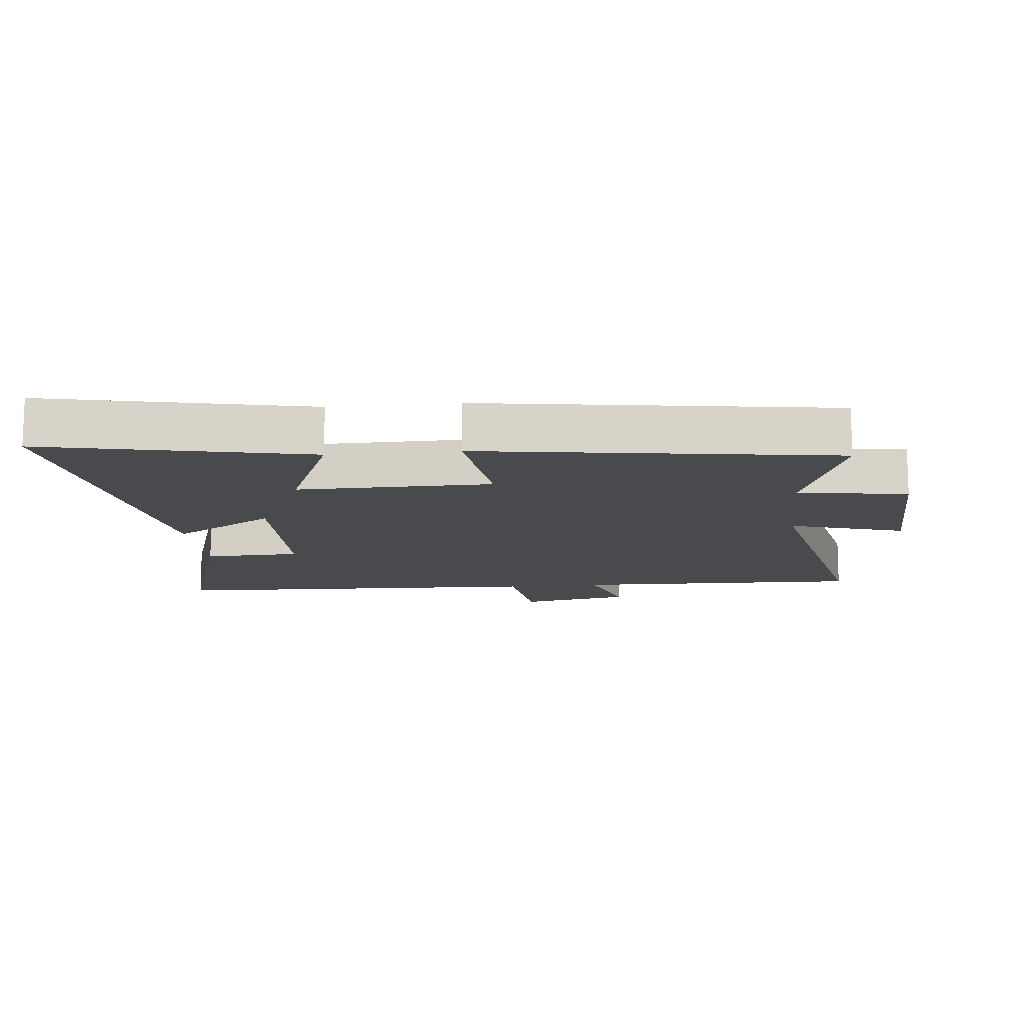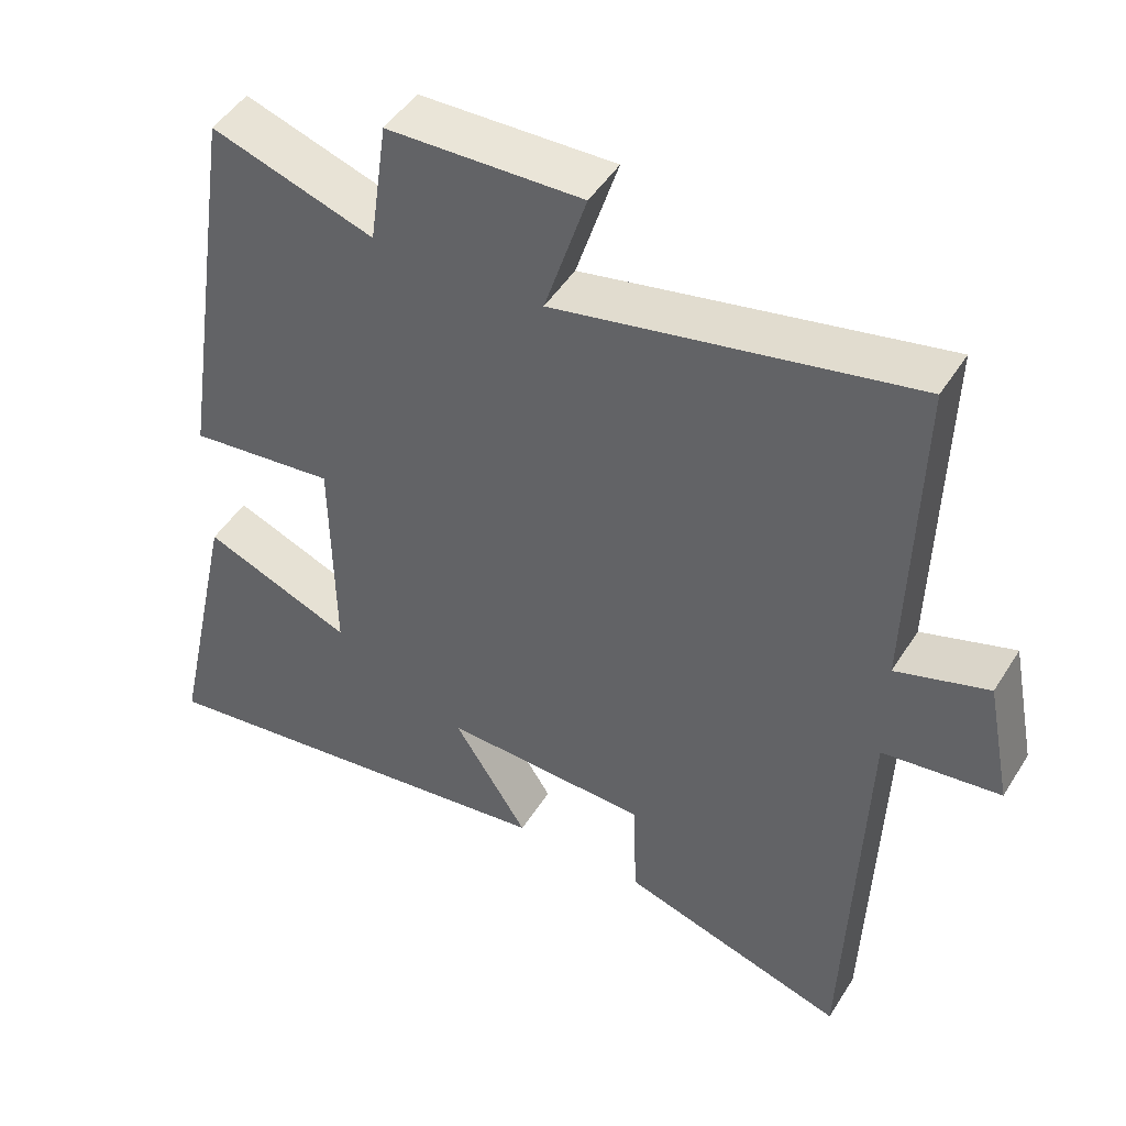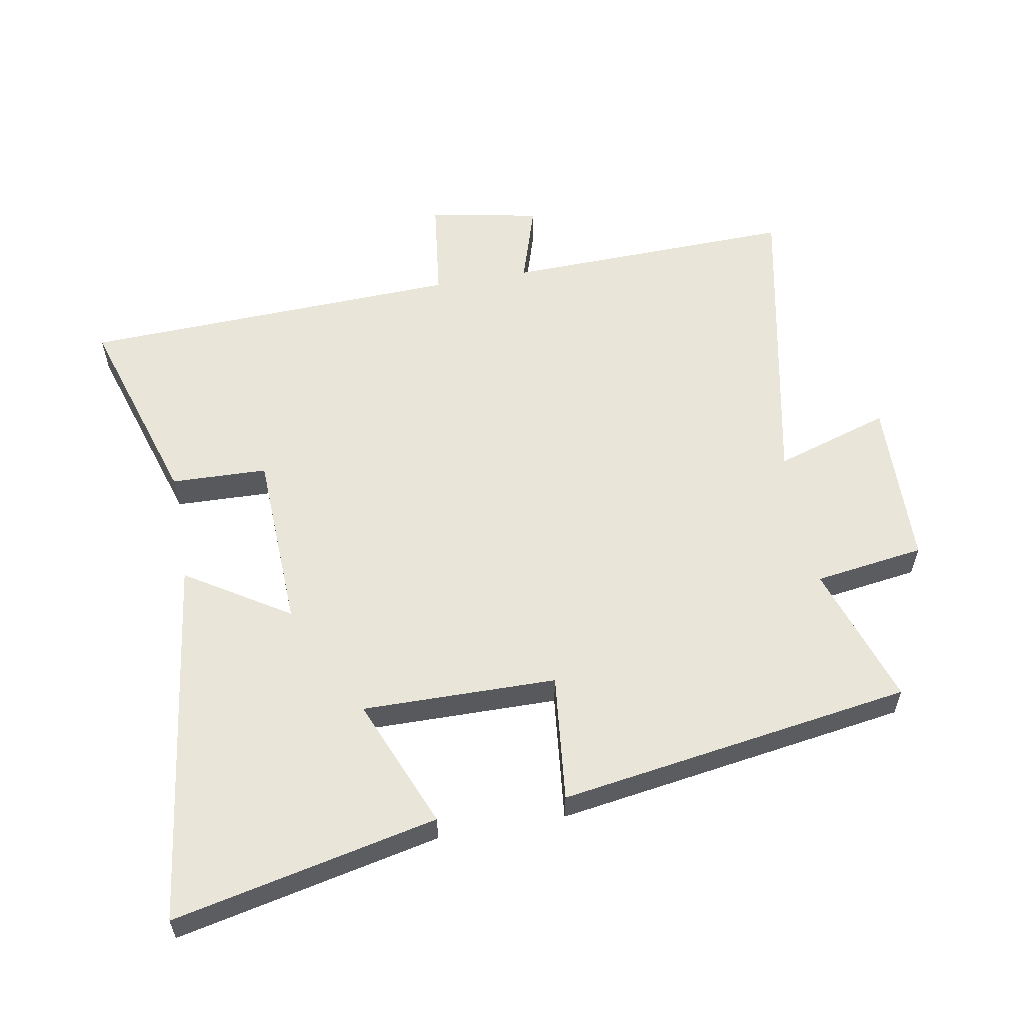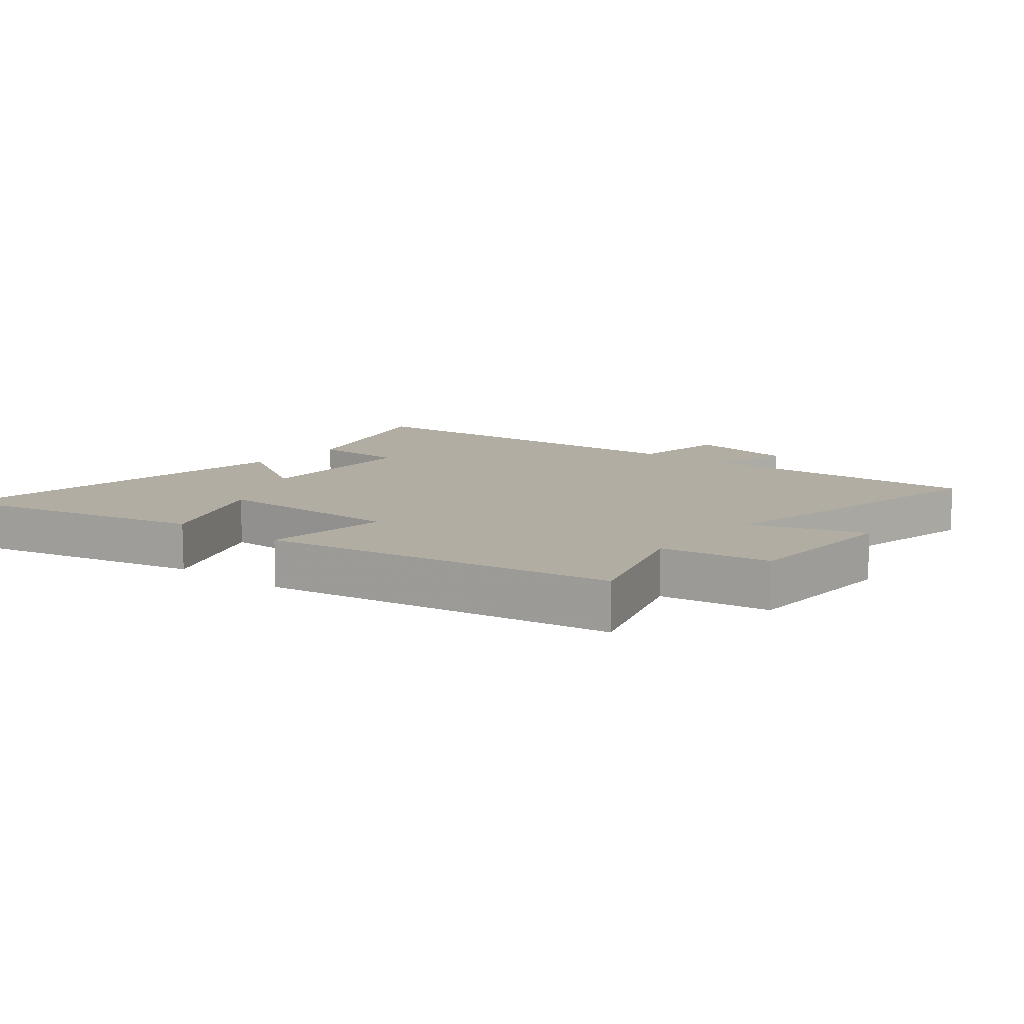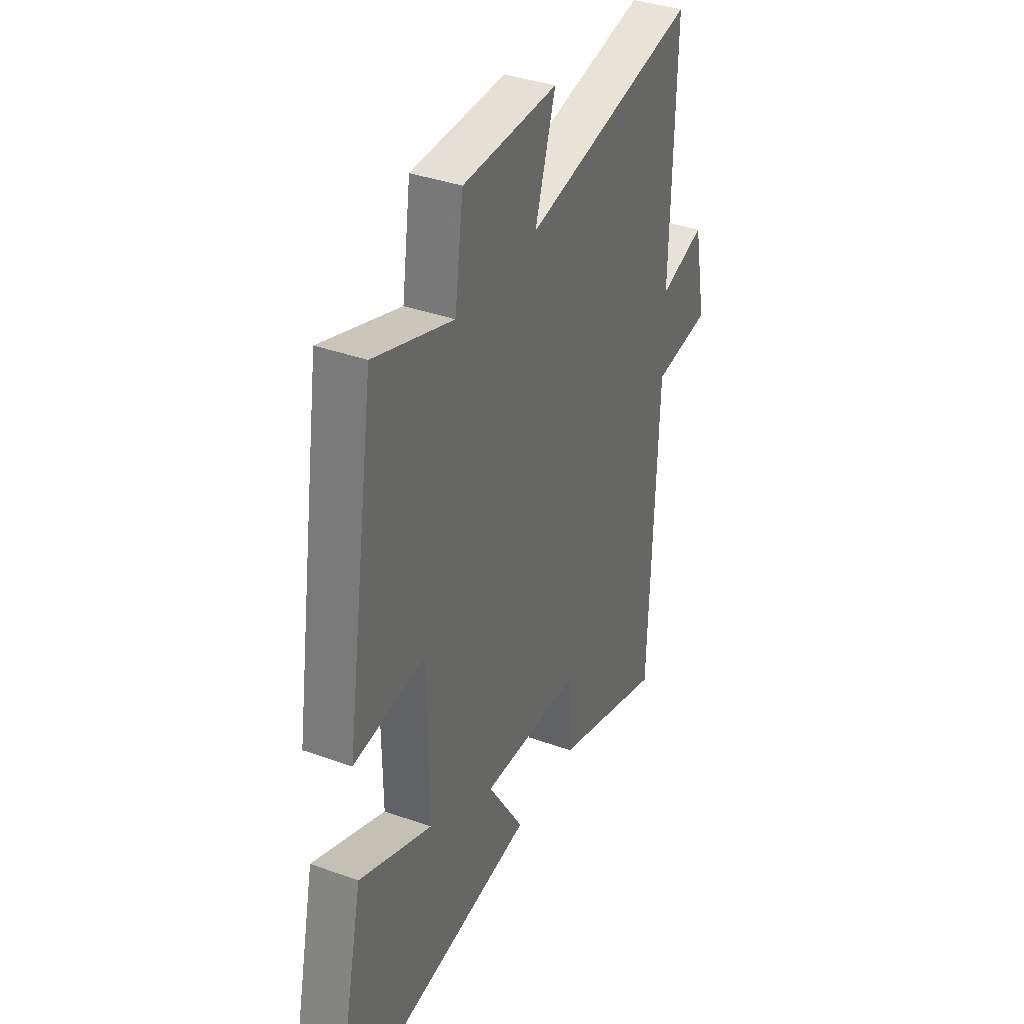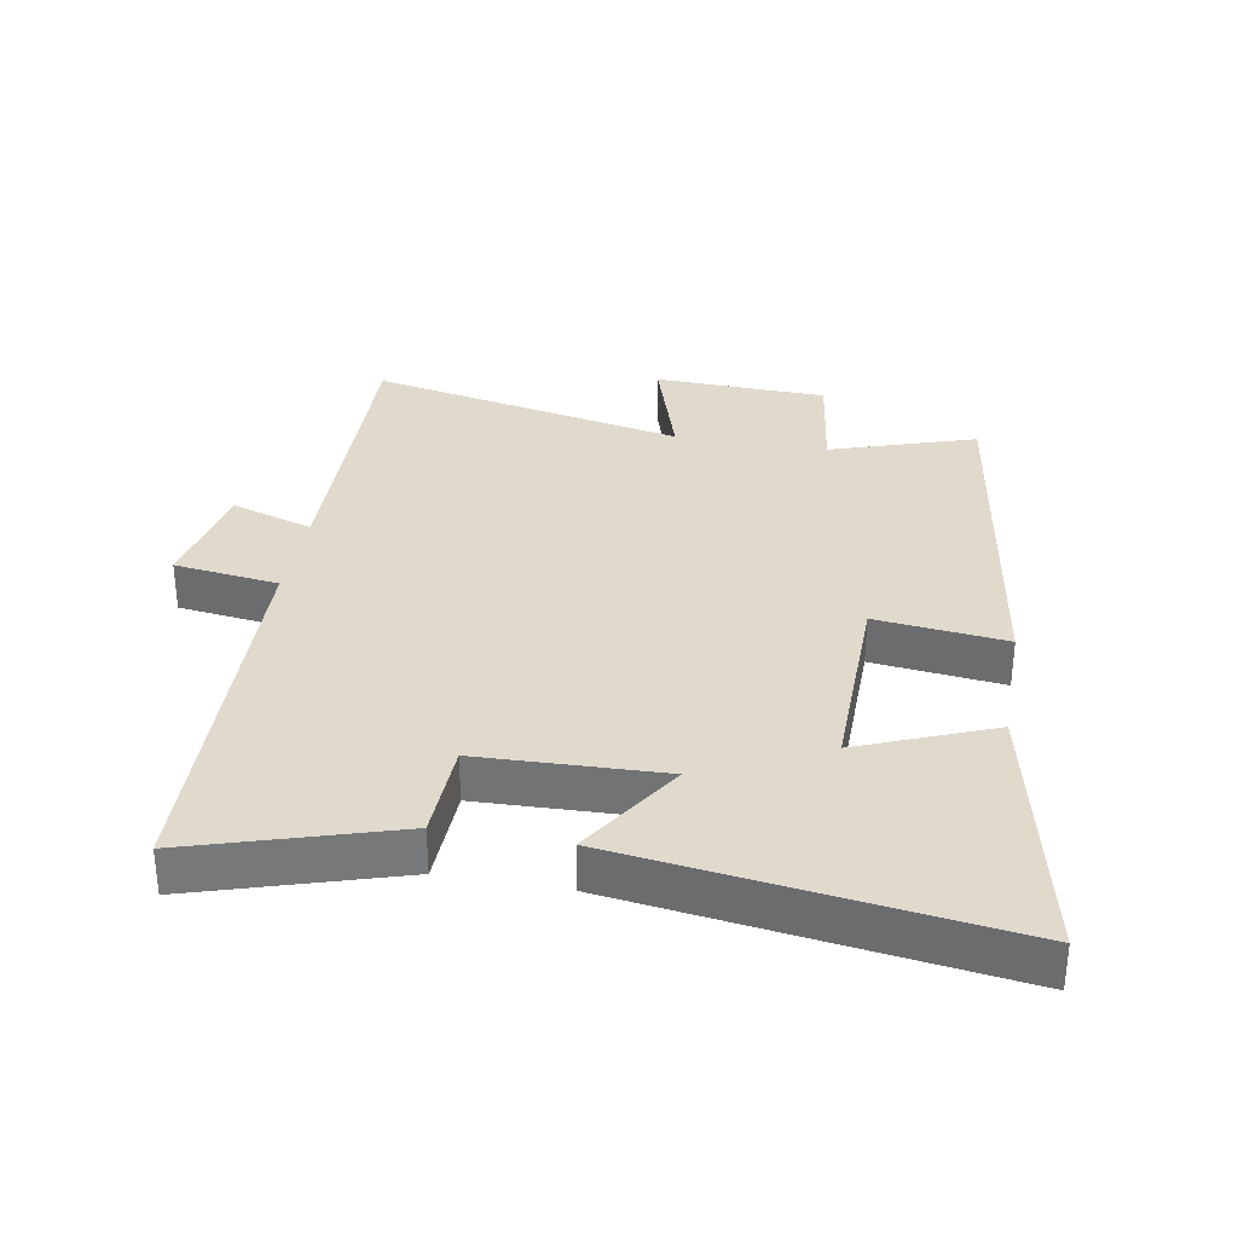
<metadata>
{"format":"obj","ext":"obj","renderer":"f3d","projection":"perspective","resolution":1024,"background":"white","views":[{"elev":-13.0,"azim":-84.1,"up":"+Y"},{"elev":47.5,"azim":30.6,"up":"+Z"},{"elev":57.8,"azim":-100.3,"up":"+Y"},{"elev":10.6,"azim":-51.4,"up":"+Y"},{"elev":36.8,"azim":-64.9,"up":"+Z"},{"elev":33.1,"azim":-169.9,"up":"+Y"}]}
</metadata>
<code>
v -0.588 0.07 -0.578
v -0.5 0.07 -0.17
v -0.298 0.07 -0.252
v -0.302 0.07 0.048
v -0.5 0.07 0.026
v -0.418 0.07 0.572
v -0.199 0.07 0.5
v -0.175 0.07 0.67
v 0.087 0.07 0.678
v 0.031 0.07 0.5
v 0.511 0.07 0.598
v 0.5 0.07 0.147
v 0.625 0.07 0.187
v 0.659 0.07 0.015
v 0.5 0.07 -0.005
v 0.479 0.07 -0.595
v 0.172 0.07 -0.5
v 0.167 0.07 -0.351
v -0.111 0.07 -0.341
v -0.01 0.07 -0.5
v -0.588 0 -0.578
v -0.5 0 -0.17
v -0.298 0 -0.252
v -0.302 0 0.048
v -0.5 0 0.026
v -0.418 0 0.572
v -0.199 0 0.5
v -0.175 0 0.67
v 0.087 0 0.678
v 0.031 0 0.5
v 0.511 0 0.598
v 0.5 0 0.147
v 0.625 0 0.187
v 0.659 0 0.015
v 0.5 0 -0.005
v 0.479 0 -0.595
v 0.172 0 -0.5
v 0.167 0 -0.351
v -0.111 0 -0.341
v -0.01 0 -0.5
f 1 2 3
f 20 1 3
f 19 20 3
f 18 19 3 4
f 15 16 17 18
f 15 18 4
f 12 13 14 15
f 12 15 4
f 12 4 5
f 11 12 5
f 10 11 5
f 7 8 9 10
f 7 10 5
f 5 6 7
f 23 22 21
f 23 21 40
f 23 40 39
f 24 23 39 38
f 38 37 36 35
f 24 38 35
f 35 34 33 32
f 24 35 32
f 25 24 32
f 25 32 31
f 25 31 30
f 30 29 28 27
f 25 30 27
f 27 26 25
f 1 21 22 2
f 2 22 23 3
f 3 23 24 4
f 4 24 25 5
f 5 25 26 6
f 6 26 27 7
f 7 27 28 8
f 8 28 29 9
f 9 29 30 10
f 10 30 31 11
f 11 31 32 12
f 12 32 33 13
f 13 33 34 14
f 14 34 35 15
f 15 35 36 16
f 16 36 37 17
f 17 37 38 18
f 18 38 39 19
f 19 39 40 20
f 20 40 21 1

</code>
